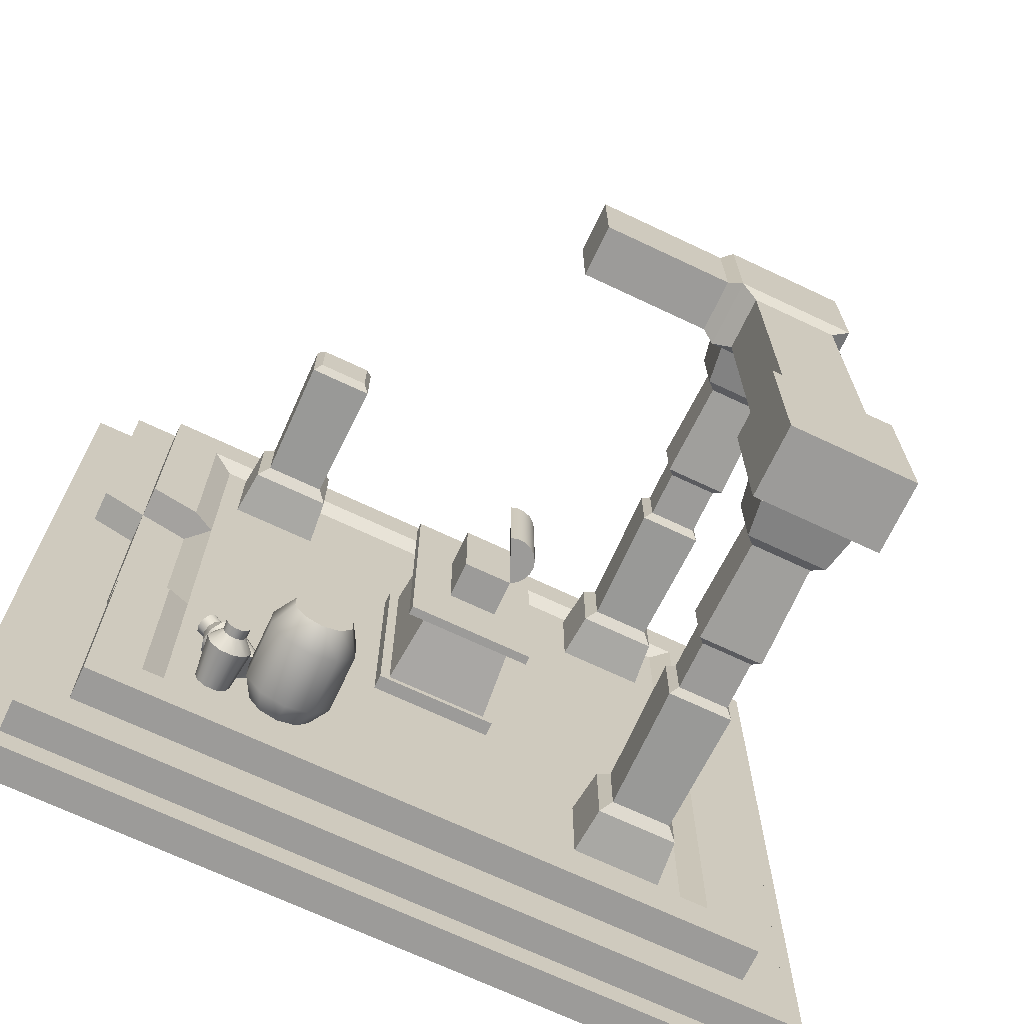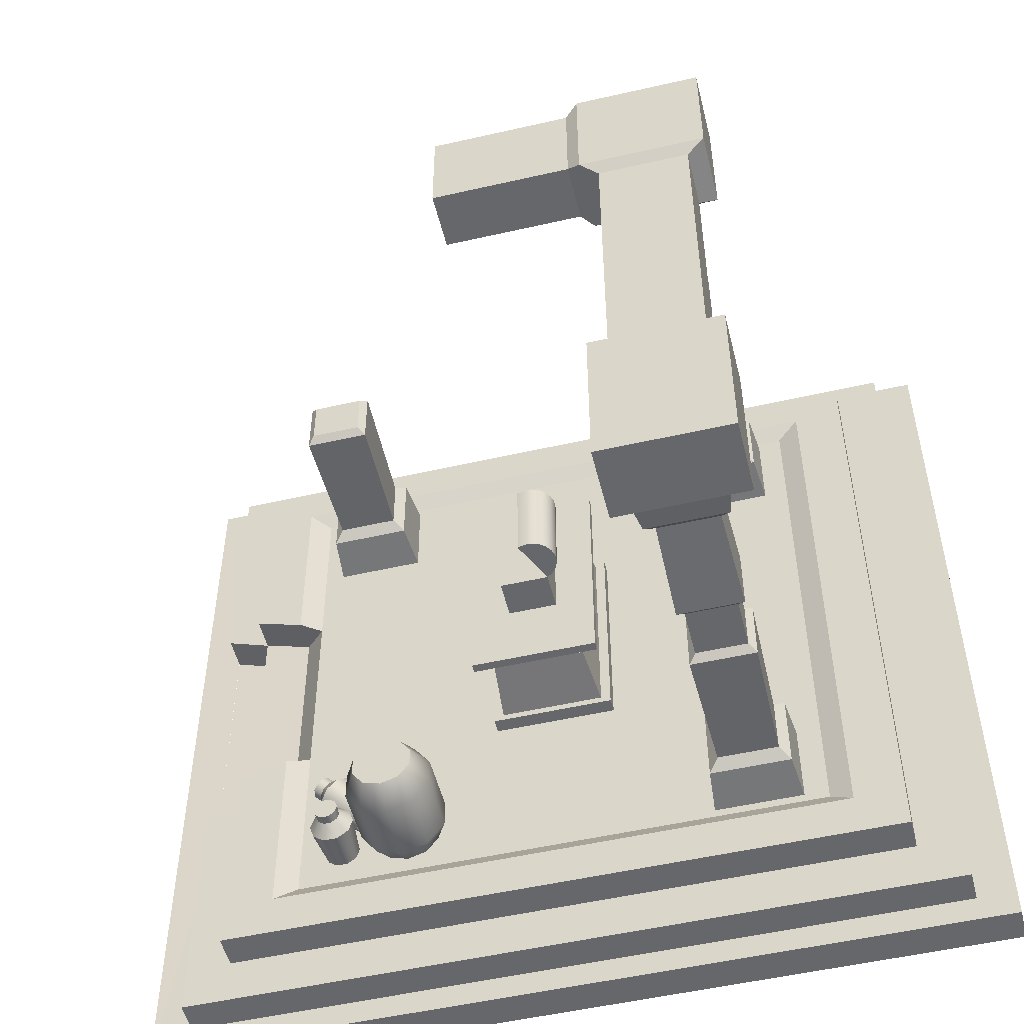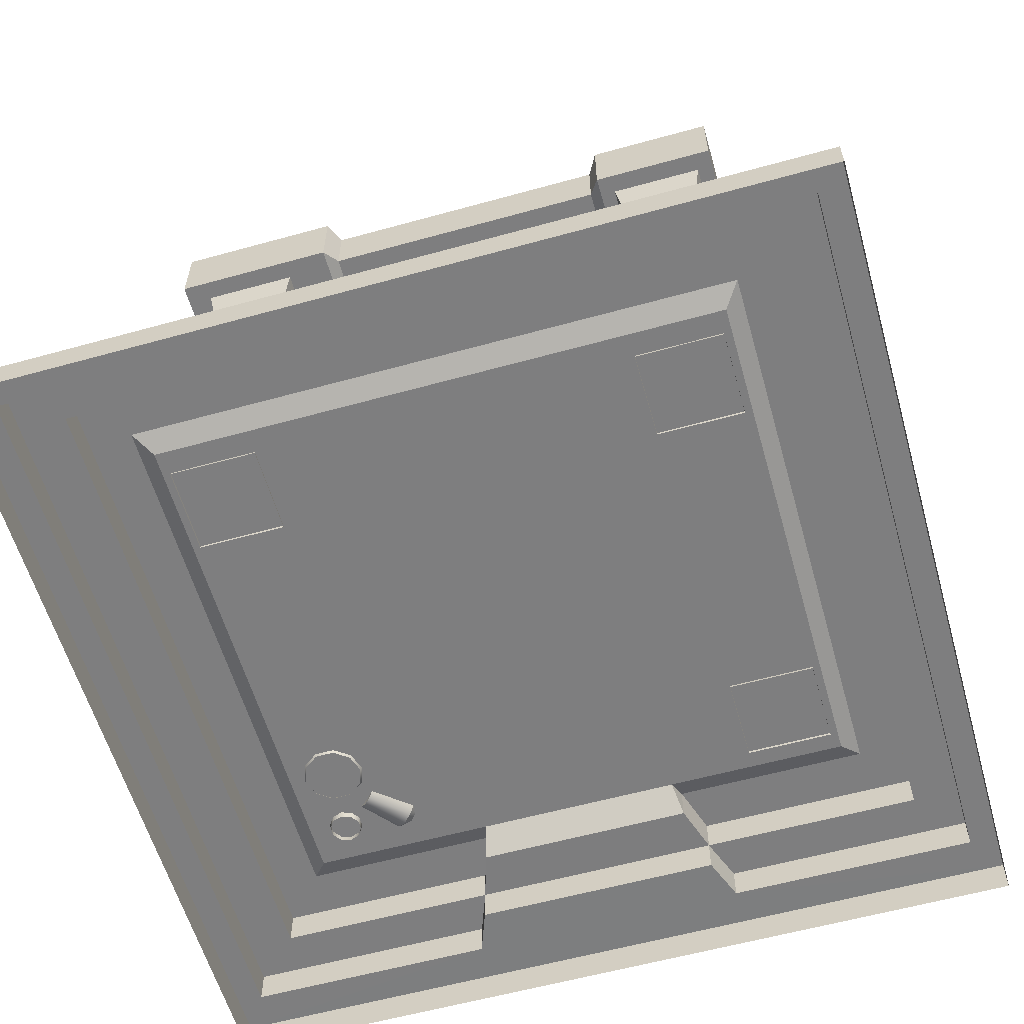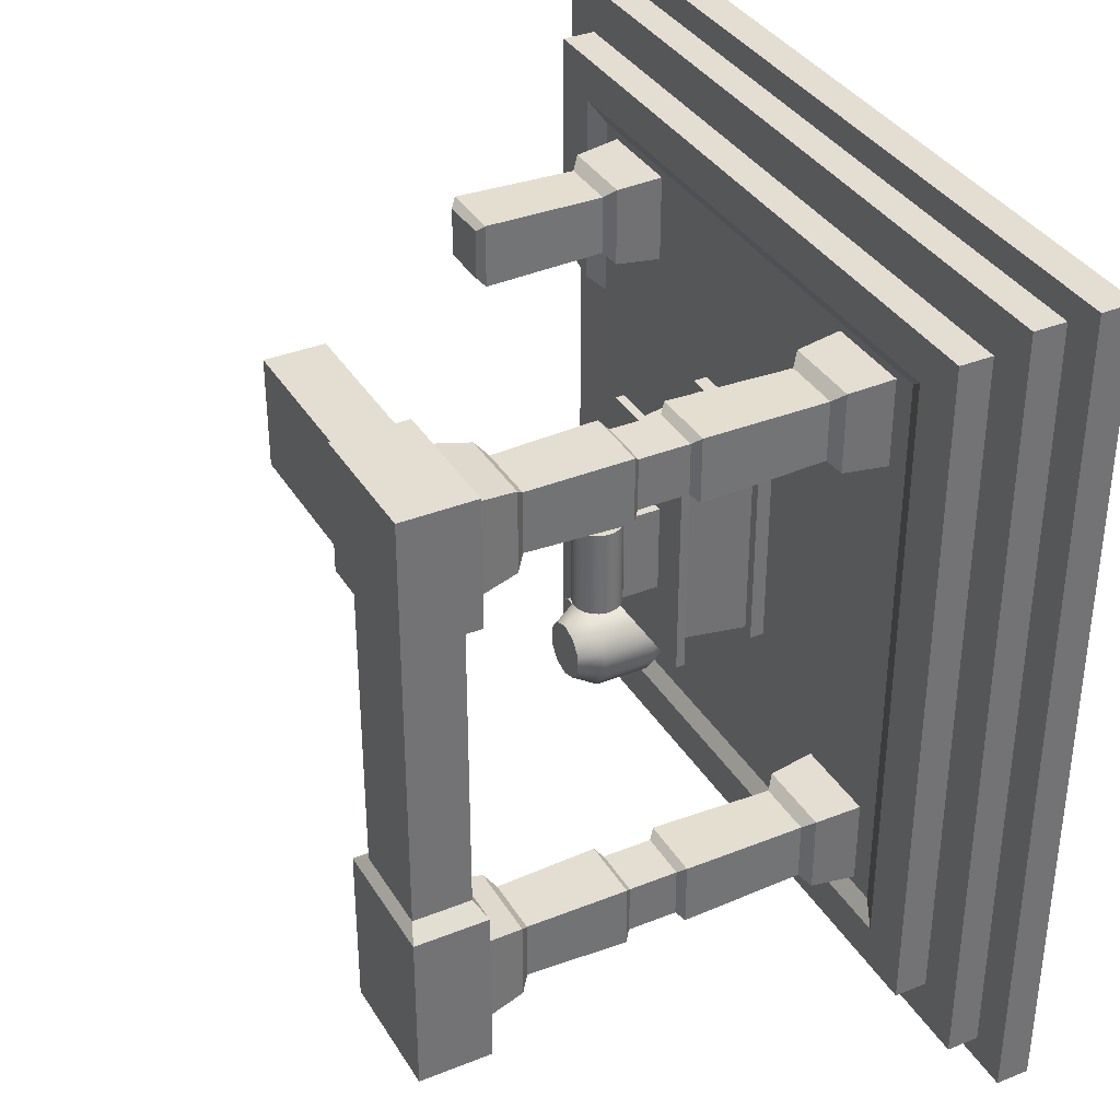
<metadata>
{"format":"obj","ext":"obj","renderer":"f3d","projection":"perspective","resolution":1024,"background":"white","views":[{"elev":-69.9,"azim":154.7,"up":"+Z"},{"elev":-52.1,"azim":-166.1,"up":"+Z"},{"elev":-59.4,"azim":-74.1,"up":"+Y"},{"elev":36.0,"azim":-117.6,"up":"+Z"}]}
</metadata>
<code>
g default
v 1.113 -1.365 1.985
v 1.738 -1.365 1.985
v 1.113 -1.365 1.359
v 1.738 -1.365 1.359
v 1.707 -1.026 1.39
v 1.144 -1.026 1.39
v 1.144 -1.026 1.954
v 1.707 -1.026 1.954
v 1.637 -0.958 1.461
v 1.214 -0.958 1.461
v 1.214 -0.958 1.883
v 1.637 -0.958 1.883
v 1.653 -0.07532 1.444
v 1.198 -0.07532 1.444
v 1.198 -0.07532 1.9
v 1.653 -0.07532 1.9
v 1.604 -0.02675 1.494
v 1.247 -0.02675 1.494
v 1.247 -0.02675 1.85
v 1.604 -0.02675 1.85
v -1.727 -1.365 1.985
v -1.101 -1.365 1.985
v -1.753 1.495 2.011
v -1.075 1.495 2.011
v -1.753 1.495 1.333
v -1.075 1.495 1.333
v -1.727 -1.365 1.359
v -1.101 -1.365 1.359
v -1.132 -1.026 1.39
v -1.696 -1.026 1.39
v -1.696 -1.026 1.954
v -1.132 -1.026 1.954
v -1.132 1.155 1.39
v -1.696 1.155 1.39
v -1.696 1.155 1.954
v -1.132 1.155 1.954
v -1.203 1.087 1.461
v -1.625 1.087 1.461
v -1.203 -0.958 1.461
v -1.625 -0.958 1.461
v -1.625 -0.958 1.883
v -1.625 1.087 1.883
v -1.203 -0.958 1.883
v -1.203 1.087 1.883
v -1.186 -0.07532 1.444
v -1.642 -0.07532 1.444
v -1.642 -0.07532 1.9
v -1.186 -0.07532 1.9
v -1.186 0.3699 1.444
v -1.642 0.3699 1.444
v -1.642 0.3699 1.9
v -1.186 0.3699 1.9
v -1.236 0.3214 1.494
v -1.592 0.3214 1.494
v -1.236 -0.02675 1.494
v -1.592 -0.02675 1.494
v -1.592 -0.02675 1.85
v -1.592 0.3214 1.85
v -1.236 -0.02675 1.85
v -1.236 0.3214 1.85
v -1.727 -1.365 -1.371
v -1.101 -1.365 -1.371
v -1.753 1.495 -1.345
v -1.075 1.495 -1.345
v -1.753 1.495 -2.023
v -1.075 1.495 -2.023
v -1.727 -1.365 -1.997
v -1.101 -1.365 -1.997
v -1.132 -1.026 -1.966
v -1.696 -1.026 -1.966
v -1.696 -1.026 -1.402
v -1.132 -1.026 -1.402
v -1.132 1.155 -1.966
v -1.696 1.155 -1.966
v -1.696 1.155 -1.402
v -1.132 1.155 -1.402
v -1.203 1.087 -1.895
v -1.625 1.087 -1.895
v -1.203 -0.958 -1.895
v -1.625 -0.958 -1.895
v -1.625 -0.958 -1.473
v -1.625 1.087 -1.473
v -1.203 -0.958 -1.473
v -1.203 1.087 -1.473
v -1.186 -0.07532 -1.912
v -1.642 -0.07532 -1.912
v -1.642 -0.07532 -1.456
v -1.186 -0.07532 -1.456
v -1.186 0.3699 -1.912
v -1.642 0.3699 -1.912
v -1.642 0.3699 -1.456
v -1.186 0.3699 -1.456
v -1.236 0.3214 -1.862
v -1.592 0.3214 -1.862
v -1.236 -0.02675 -1.862
v -1.592 -0.02675 -1.862
v -1.592 -0.02675 -1.506
v -1.592 0.3214 -1.506
v -1.236 -0.02675 -1.506
v -1.236 0.3214 -1.506
v -1.882 1.989 2.122
v -0.9817 1.989 2.122
v -1.882 1.47 2.122
v -0.9817 1.47 2.122
v -0.9817 1.47 1.227
v -1.882 1.47 1.227
v -1.882 1.989 1.227
v -0.9817 1.989 1.227
v -1.11 1.526 1.145
v -1.754 1.526 1.145
v -1.754 1.934 1.145
v -1.11 1.934 1.145
v -1.882 1.989 -2.197
v -0.9817 1.989 -2.197
v -1.882 1.47 -2.197
v -0.9817 1.47 -2.197
v -0.9817 1.47 -1.025
v -1.882 1.47 -1.025
v -1.882 1.989 -1.025
v -0.9817 1.989 -1.025
v -1.11 1.526 -0.9438
v -1.754 1.526 -0.9438
v -1.754 1.934 -0.9438
v -1.11 1.934 -0.9438
v -0.8885 1.932 1.301
v -0.8885 1.932 2.048
v -0.8885 1.528 2.048
v -0.8885 1.528 1.301
v 0.1117 1.932 1.301
v 0.1117 1.932 2.048
v 0.1117 1.528 2.048
v 0.1117 1.528 1.301
v 1.288 -1.367 -1.784
v 1.21 -1.367 -1.892
v 1.083 -1.367 -1.933
v 0.9559 -1.367 -1.892
v 0.8774 -1.367 -1.784
v 0.8774 -1.367 -1.65
v 0.9559 -1.367 -1.542
v 1.083 -1.367 -1.501
v 1.21 -1.367 -1.542
v 1.288 -1.367 -1.65
v 1.288 -0.6066 -1.784
v 1.21 -0.6066 -1.892
v 1.083 -0.6066 -1.933
v 0.9559 -0.6066 -1.892
v 0.8774 -0.6066 -1.784
v 0.8774 -0.6066 -1.65
v 0.9559 -0.6066 -1.542
v 1.083 -0.6066 -1.501
v 1.21 -0.6066 -1.542
v 1.288 -0.6066 -1.65
v 1.083 -0.6066 -1.717
v 1.268 -0.7791 -1.973
v 1.383 -0.7791 -1.815
v 1.383 -0.7791 -1.619
v 1.268 -0.7791 -1.462
v 1.083 -0.7791 -1.401
v 0.8971 -0.7791 -1.462
v 0.7824 -0.7791 -1.619
v 0.7824 -0.7791 -1.815
v 0.8971 -0.7791 -1.973
v 1.083 -0.7791 -2.033
v 1.268 -1.194 -1.973
v 1.383 -1.194 -1.815
v 1.383 -1.194 -1.619
v 1.268 -1.194 -1.462
v 1.083 -1.194 -1.401
v 0.8971 -1.194 -1.462
v 0.7824 -1.194 -1.619
v 0.7824 -1.194 -1.815
v 0.8971 -1.194 -1.973
v 1.083 -1.194 -2.033
v 1.435 -1.209 -1.618
v 1.394 -1.163 -1.581
v 1.342 -1.158 -1.531
v 1.3 -1.197 -1.485
v 1.284 -1.264 -1.463
v 1.3 -1.334 -1.472
v 1.342 -1.381 -1.509
v 1.394 -1.386 -1.56
v 1.436 -1.347 -1.605
v 1.451 -1.28 -1.628
v 1.697 -1.165 -1.403
v 1.641 -1.103 -1.353
v 1.572 -1.096 -1.285
v 1.517 -1.148 -1.225
v 1.495 -1.238 -1.195
v 1.517 -1.332 -1.207
v 1.573 -1.394 -1.257
v 1.642 -1.4 -1.325
v 1.697 -1.349 -1.385
v 1.719 -1.259 -1.415
v 1.715 -1.199 -1.294
v 1.686 -1.167 -1.268
v 1.651 -1.164 -1.233
v 1.622 -1.19 -1.204
v 1.611 -1.237 -1.189
v 1.622 -1.285 -1.193
v 1.651 -1.318 -1.218
v 1.686 -1.321 -1.253
v 1.715 -1.294 -1.285
v 1.726 -1.248 -1.3
v 1.767 -1.192 -1.247
v 1.737 -1.158 -1.22
v 1.699 -1.154 -1.183
v 1.668 -1.182 -1.15
v 1.657 -1.232 -1.133
v 1.669 -1.283 -1.14
v 1.699 -1.317 -1.167
v 1.737 -1.321 -1.204
v 1.768 -1.292 -1.237
v 1.779 -1.243 -1.254
v 1.718 -1.237 -1.193
v 1.377 -1.271 -1.536
v 1.663 -1.394 -1.839
v 1.604 -1.394 -1.882
v 1.531 -1.394 -1.882
v 1.473 -1.394 -1.839
v 1.45 -1.394 -1.77
v 1.473 -1.394 -1.701
v 1.531 -1.394 -1.659
v 1.604 -1.394 -1.659
v 1.663 -1.394 -1.701
v 1.685 -1.394 -1.77
v 1.695 -1.055 -1.863
v 1.616 -1.055 -1.92
v 1.519 -1.055 -1.92
v 1.441 -1.055 -1.863
v 1.411 -1.055 -1.77
v 1.441 -1.055 -1.678
v 1.519 -1.055 -1.621
v 1.616 -1.055 -1.621
v 1.695 -1.055 -1.678
v 1.725 -1.055 -1.77
v 1.634 -0.9674 -1.818
v 1.593 -0.9674 -1.848
v 1.543 -0.9674 -1.848
v 1.502 -0.9674 -1.818
v 1.486 -0.9674 -1.77
v 1.502 -0.9674 -1.723
v 1.543 -0.9674 -1.693
v 1.593 -0.9674 -1.693
v 1.634 -0.9674 -1.723
v 1.649 -0.9674 -1.77
v 1.637 -0.897 -1.821
v 1.594 -0.897 -1.852
v 1.541 -0.897 -1.852
v 1.498 -0.897 -1.821
v 1.482 -0.897 -1.77
v 1.498 -0.897 -1.72
v 1.541 -0.897 -1.688
v 1.594 -0.897 -1.688
v 1.637 -0.897 -1.72
v 1.654 -0.897 -1.77
v 1.568 -0.897 -1.77
v -0.168 -0.3867 0.3029
v -0.2135 -0.3565 0.3029
v -0.2475 -0.3139 0.3029
v -0.2666 -0.2629 0.3029
v -0.269 -0.2087 0.3029
v -0.2545 -0.1564 0.3029
v -0.2245 -0.1112 0.3029
v -0.1818 -0.07758 0.3029
v -0.1308 -0.05875 0.3029
v -0.07629 -0.05658 0.3029
v -0.02373 -0.07129 0.3029
v -0.168 -0.3867 -0.3339
v -0.2135 -0.3565 -0.3339
v -0.2475 -0.3139 -0.3339
v -0.2666 -0.2629 -0.3339
v -0.269 -0.2087 -0.3339
v -0.2545 -0.1564 -0.3339
v -0.2245 -0.1112 -0.3339
v -0.1818 -0.07758 -0.3339
v -0.1308 -0.05875 -0.3339
v -0.07629 -0.05658 -0.3339
v -0.02373 -0.07129 -0.3339
v -2.409 -1.516 2.47
v 2.394 -1.516 2.47
v -2.409 -1.279 2.47
v 2.394 -1.279 2.47
v -2.409 -1.279 -2.485
v 2.394 -1.279 -2.485
v -2.409 -1.516 -2.485
v 2.394 -1.516 -2.485
v -2.73 -1.516 2.802
v 2.715 -1.516 2.802
v -2.73 -1.516 -2.817
v 2.715 -1.516 -2.817
v -2.73 -1.748 2.802
v 2.715 -1.748 2.802
v -2.73 -1.748 -2.817
v 2.715 -1.748 -2.817
v -3 -1.748 3
v 3 -1.748 3
v -3 -1.748 -3
v 3 -1.748 -3
v -3 -1.989 3
v 3 -1.989 3
v -3 -1.989 -3
v 3 -1.989 -3
v -2.055 -1.279 2.159
v 2.04 -1.279 2.159
v 2.04 -1.279 -2.175
v -2.055 -1.279 -2.175
v -1.895 -1.349 2.039
v 1.88 -1.349 2.039
v 1.88 -1.349 -2.054
v -1.895 -1.349 -2.054
v 1.88 -1.349 0.7273
v 2.04 -1.279 0.7705
v 2.394 -1.279 0.882
v 2.394 -1.516 0.882
v 2.715 -1.516 1.001
v 2.715 -1.748 1.001
v 1.88 -1.349 -0.7428
v 2.04 -1.279 -0.7861
v 2.394 -1.279 -0.8976
v 2.394 -1.516 -0.8976
v 2.715 -1.516 -1.017
v 2.715 -1.749 -1.017
v 2.04 -1.517 0.7705
v 2.04 -1.517 -0.7861
v 2.394 -1.75 -0.8976
v 2.394 -1.75 0.882
v 2.715 -1.75 1.001
v -0.3589 -1.247 0.7422
v 0.3705 -1.247 0.7422
v -0.4459 -0.6545 0.8222
v 0.4574 -0.6545 0.8222
v -0.4459 -0.6545 -0.8343
v 0.4574 -0.6545 -0.8343
v -0.3589 -1.247 -0.7542
v 0.3705 -1.247 -0.7542
v -0.4459 -0.7175 0.8222
v -0.4459 -0.7175 -0.8343
v 0.4574 -0.7175 -0.8343
v 0.4574 -0.7175 0.8222
v -0.312 -0.7175 0.6952
v -0.312 -0.7175 -0.7072
v 0.3235 -0.7175 -0.7072
v 0.3235 -0.7175 0.6952
v -0.4291 -1.247 0.7897
v 0.4406 -1.247 0.7897
v -0.4291 -1.247 -0.8017
v 0.4406 -1.247 -0.8017
v -0.4291 -1.348 0.7897
v 0.4406 -1.348 0.7897
v -0.4291 -1.348 -0.8017
v 0.4406 -1.348 -0.8017
v -0.168 -0.6546 0.3029
v 0.1795 -0.6546 0.3029
v -0.168 -0.3867 0.3029
v 0.1795 -0.3867 0.3029
v -0.168 -0.3867 -0.3339
v 0.1795 -0.3867 -0.3339
v -0.168 -0.6546 -0.3339
v 0.1795 -0.6546 -0.3339
g End_tile
f 6 5 4 3
f 3 1 7 6
f 1 2 8 7
f 2 4 5 8
f 5 6 10 9
f 6 7 11 10
f 7 8 12 11
f 8 5 9 12
f 14 13 9 10
f 10 11 15 14
f 11 12 16 15
f 12 9 13 16
f 13 14 18 17
f 14 15 19 18
f 15 16 20 19
f 16 13 17 20
f 20 17 18 19
f 35 36 24 23
f 25 26 33 34
f 36 33 26 24
f 34 35 23 25
f 30 29 28 27
f 27 21 31 30
f 21 22 32 31
f 22 28 29 32
f 38 37 49 50
f 50 51 42 38
f 51 52 44 42
f 52 49 37 44
f 34 33 37 38
f 29 30 40 39
f 30 31 41 40
f 35 34 38 42
f 31 32 43 41
f 36 35 42 44
f 32 29 39 43
f 33 36 44 37
f 46 45 39 40
f 40 41 47 46
f 41 43 48 47
f 43 39 45 48
f 54 53 55 56
f 56 57 58 54
f 57 59 60 58
f 59 55 53 60
f 50 49 53 54
f 45 46 56 55
f 46 47 57 56
f 51 50 54 58
f 47 48 59 57
f 52 51 58 60
f 48 45 55 59
f 49 52 60 53
f 75 76 64 63
f 65 66 73 74
f 76 73 66 64
f 74 75 63 65
f 70 69 68 67
f 67 61 71 70
f 61 62 72 71
f 62 68 69 72
f 78 77 89 90
f 90 91 82 78
f 91 92 84 82
f 92 89 77 84
f 74 73 77 78
f 69 70 80 79
f 70 71 81 80
f 75 74 78 82
f 71 72 83 81
f 76 75 82 84
f 72 69 79 83
f 73 76 84 77
f 86 85 79 80
f 80 81 87 86
f 81 83 88 87
f 83 79 85 88
f 94 93 95 96
f 96 97 98 94
f 97 99 100 98
f 99 95 93 100
f 90 89 93 94
f 85 86 96 95
f 86 87 97 96
f 91 90 94 98
f 87 88 99 97
f 92 91 98 100
f 88 85 95 99
f 89 92 100 93
f 107 101 102 108
f 101 103 104 102
f 103 106 105 104
f 129 130 131 132
f 103 101 107 106
f 106 110 109 105
f 107 111 110 106
f 108 112 111 107
f 105 109 112 108
f 119 120 114 113
f 113 114 116 115
f 115 116 117 118
f 120 117 116 114
f 115 118 119 113
f 110 122 121 109
f 111 123 122 110
f 112 124 123 111
f 109 121 124 112
f 118 117 121 122
f 119 118 122 123
f 120 119 123 124
f 117 120 124 121
f 108 102 126 125
f 102 104 127 126
f 104 105 128 127
f 105 108 125 128
f 125 126 130 129
f 126 127 131 130
f 127 128 132 131
f 128 125 129 132
f 165 133 134 164
f 173 164 134 135
f 173 135 136 172
f 172 136 137 171
f 171 137 138 170
f 170 138 139 169
f 169 139 140 168
f 168 140 141 167
f 167 141 142 166
f 166 142 133 165
f 153 143 144
f 153 144 145
f 153 145 146
f 153 146 147
f 153 147 148
f 153 148 149
f 153 149 150
f 153 150 151
f 153 151 152
f 153 152 143
f 143 155 154 144
f 152 156 155 143
f 151 157 156 152
f 150 158 157 151
f 149 159 158 150
f 148 160 159 149
f 147 161 160 148
f 146 162 161 147
f 145 163 162 146
f 144 154 163 145
f 155 165 164 154
f 156 166 165 155
f 157 167 166 156
f 158 168 167 157
f 159 169 168 158
f 160 170 169 159
f 161 171 170 160
f 162 172 171 161
f 163 173 172 162
f 163 154 164 173
f 214 204 205
f 214 205 206
f 214 206 207
f 214 207 208
f 214 208 209
f 214 209 210
f 214 210 211
f 214 211 212
f 214 212 213
f 204 214 213
f 175 185 184 174
f 176 186 185 175
f 177 187 186 176
f 178 188 187 177
f 179 189 188 178
f 180 190 189 179
f 181 191 190 180
f 182 192 191 181
f 183 193 192 182
f 174 184 193 183
f 194 184 185 195
f 195 185 186 196
f 196 186 187 197
f 197 187 188 198
f 198 188 189 199
f 199 189 190 200
f 200 190 191 201
f 201 191 192 202
f 202 192 193 203
f 203 193 184 194
f 204 194 195 205
f 205 195 196 206
f 206 196 197 207
f 207 197 198 208
f 208 198 199 209
f 209 199 200 210
f 210 200 201 211
f 211 201 202 212
f 212 202 203 213
f 204 213 203 194
f 175 174 215
f 176 175 215
f 177 176 215
f 178 177 215
f 179 178 215
f 180 179 215
f 181 180 215
f 182 181 215
f 183 182 215
f 174 183 215
f 256 246 247
f 256 247 248
f 256 248 249
f 256 249 250
f 256 250 251
f 256 251 252
f 256 252 253
f 256 253 254
f 256 254 255
f 246 256 255
f 217 227 226 216
f 218 228 227 217
f 219 229 228 218
f 220 230 229 219
f 221 231 230 220
f 222 232 231 221
f 223 233 232 222
f 224 234 233 223
f 225 235 234 224
f 216 226 235 225
f 236 226 227 237
f 237 227 228 238
f 238 228 229 239
f 239 229 230 240
f 240 230 231 241
f 241 231 232 242
f 242 232 233 243
f 243 233 234 244
f 244 234 235 245
f 245 235 226 236
f 246 236 237 247
f 247 237 238 248
f 248 238 239 249
f 249 239 240 250
f 250 240 241 251
f 251 241 242 252
f 252 242 243 253
f 253 243 244 254
f 254 244 245 255
f 246 255 245 236
f 257 258 269 268
f 258 259 270 269
f 259 260 271 270
f 260 261 272 271
f 261 262 273 272
f 262 263 274 273
f 263 264 275 274
f 264 265 276 275
f 265 266 277 276
f 266 267 278 277
f 266 258 257 267
f 277 269 270 276
f 267 257 268 278
f 259 265 264 260
f 266 265 259 258
f 260 264 263 261
f 261 263 262
f 268 269 277 278
f 274 272 273
f 276 270 271 275
f 275 271 272 274
f 279 280 282 281
f 310 317 309
f 283 284 286 285
f 320 286 284 319
f 283 285 279 281
f 280 279 287 288
f 285 286 290 289
f 285 289 287 279
f 286 320 321 290
f 288 287 291 292
f 289 290 294 293
f 289 293 291 287
f 290 321 322 294
f 292 291 295 296
f 293 294 298 297
f 293 297 295 291
f 294 322 298
f 296 295 299 300
f 297 298 302 301
f 297 301 299 295
f 300 302 298 296
f 281 282 304 303
f 319 284 305 318
f 284 283 306 305
f 306 283 281 303
f 303 304 308 307
f 318 305 309 317
f 305 306 310 309
f 310 306 303 307
f 307 308 311
f 304 312 311 308
f 282 313 312 304
f 280 314 313 282
f 315 314 280 288
f 316 315 288 292
f 296 316 292
f 307 311 317 310
f 323 324 317 311
f 314 320 324 323
f 322 325 326 327
f 318 317 324
f 311 312 323
f 319 318 324 320
f 312 313 314 323
f 321 320 325 322
f 320 314 326 325
f 314 315 327 326
f 322 316 296 298
f 340 328 329 343
f 330 331 333 332
f 335 334 341 342
f 329 335 342 343
f 334 328 340 341
f 337 336 330 332
f 332 333 338 337
f 339 338 333 331
f 336 339 331 330
f 336 337 341 340
f 337 338 342 341
f 338 339 343 342
f 339 336 340 343
f 328 344 345 329
f 334 335 347 346
f 334 346 344 328
f 335 329 345 347
f 344 348 349 345
f 346 347 351 350
f 346 350 348 344
f 347 345 349 351
f 352 353 355 354
f 354 355 357 356
f 356 357 359 358
f 353 359 357 355
f 358 352 354 356

</code>
